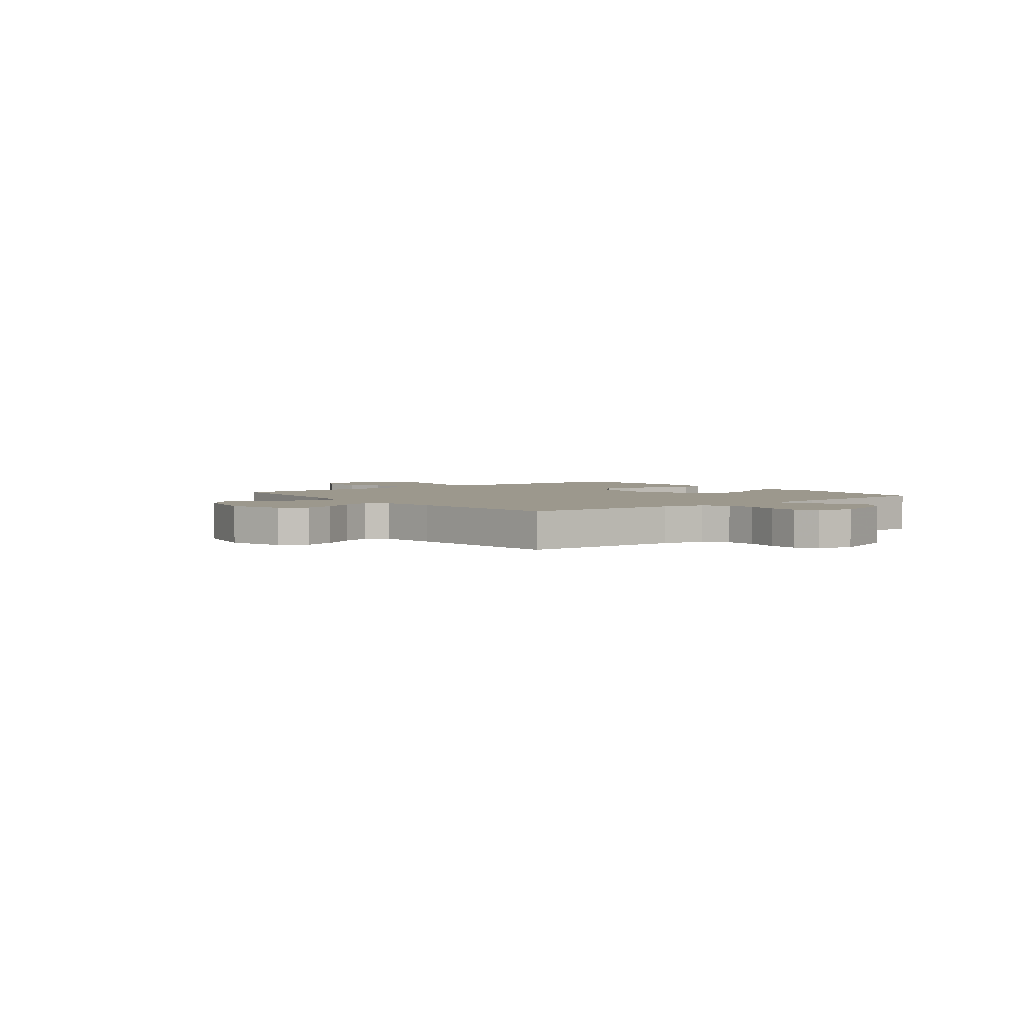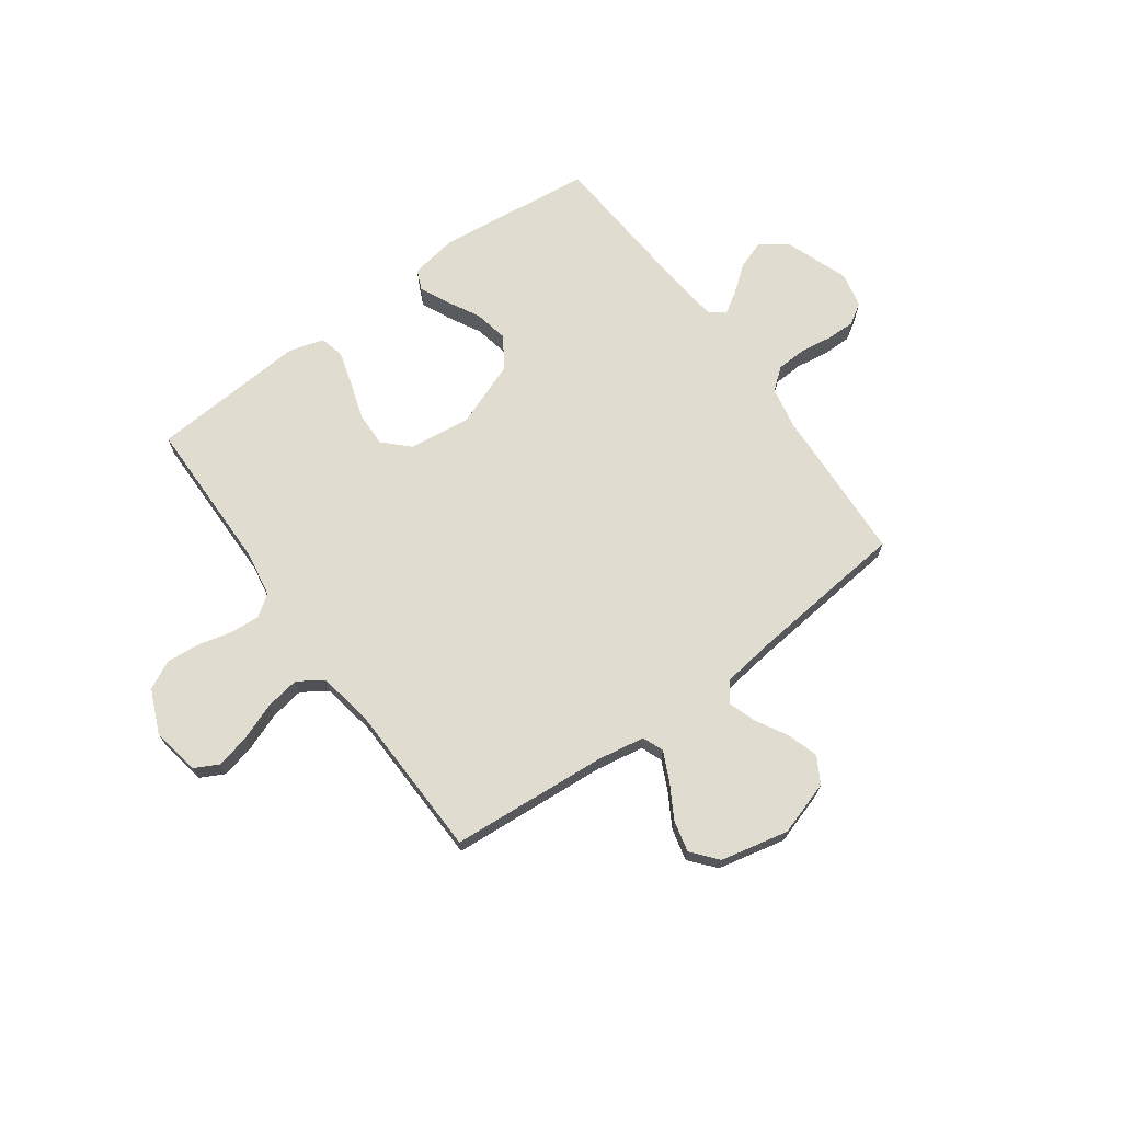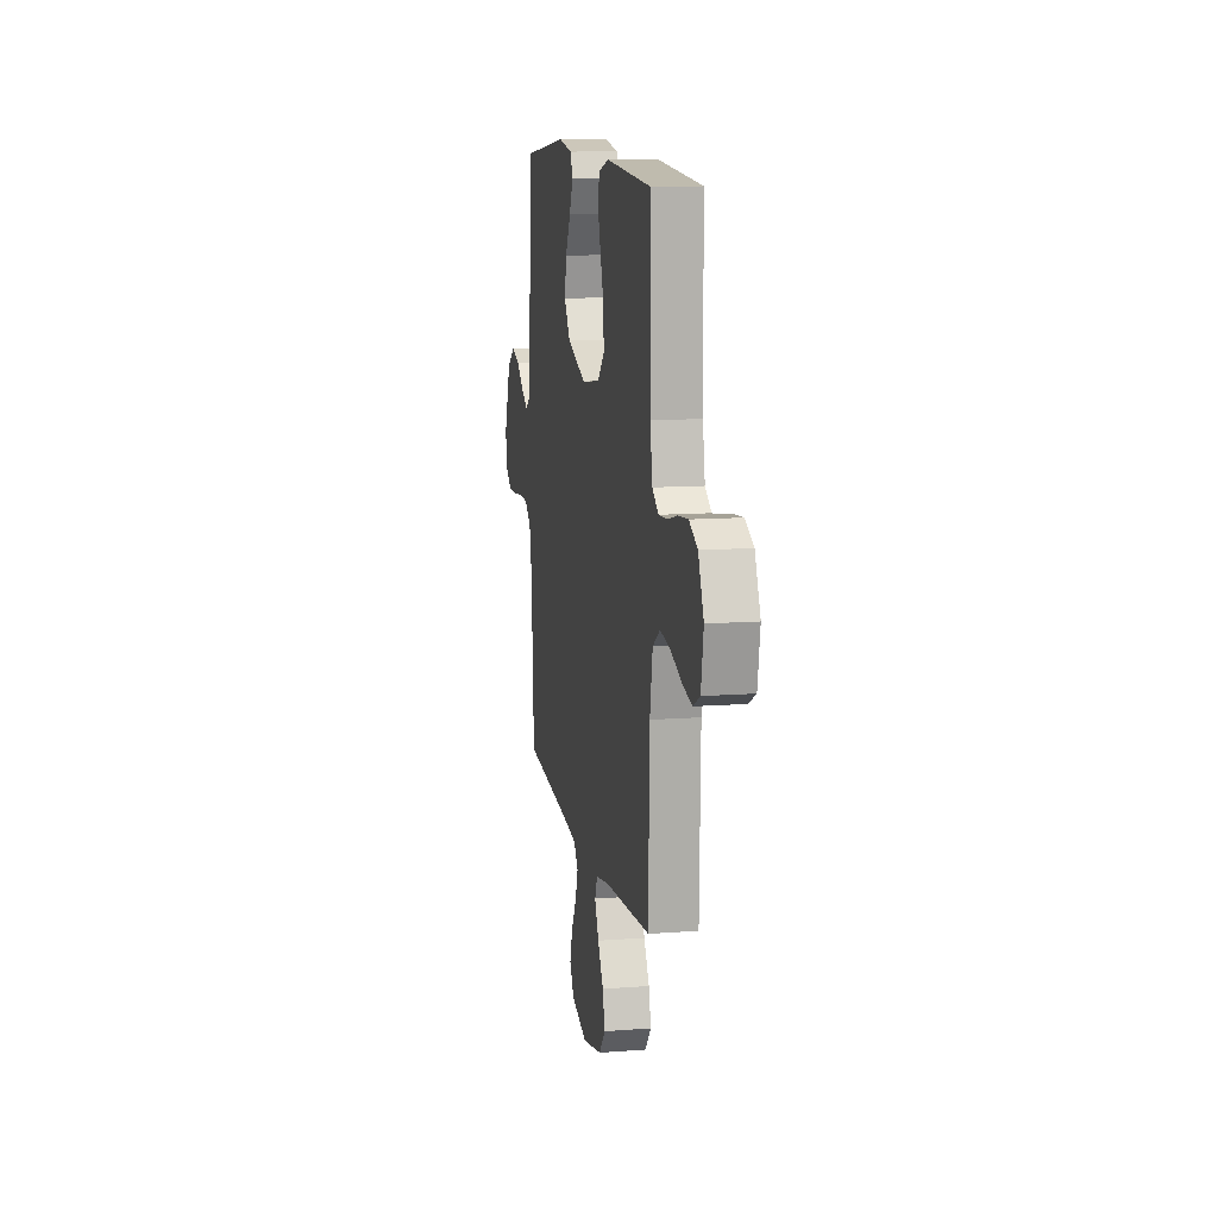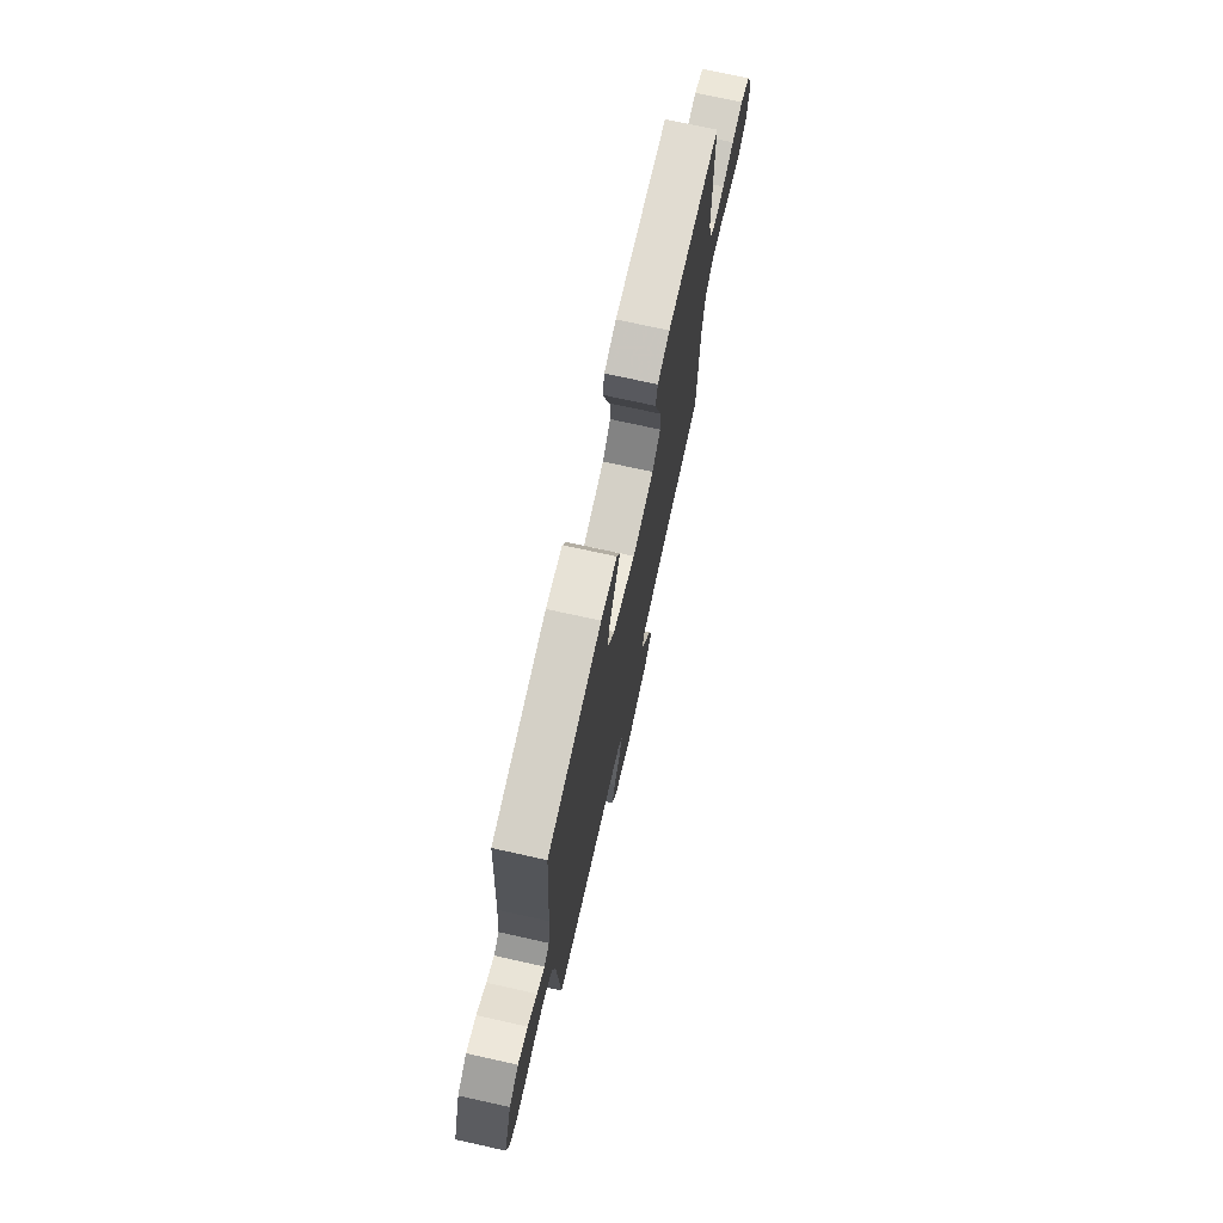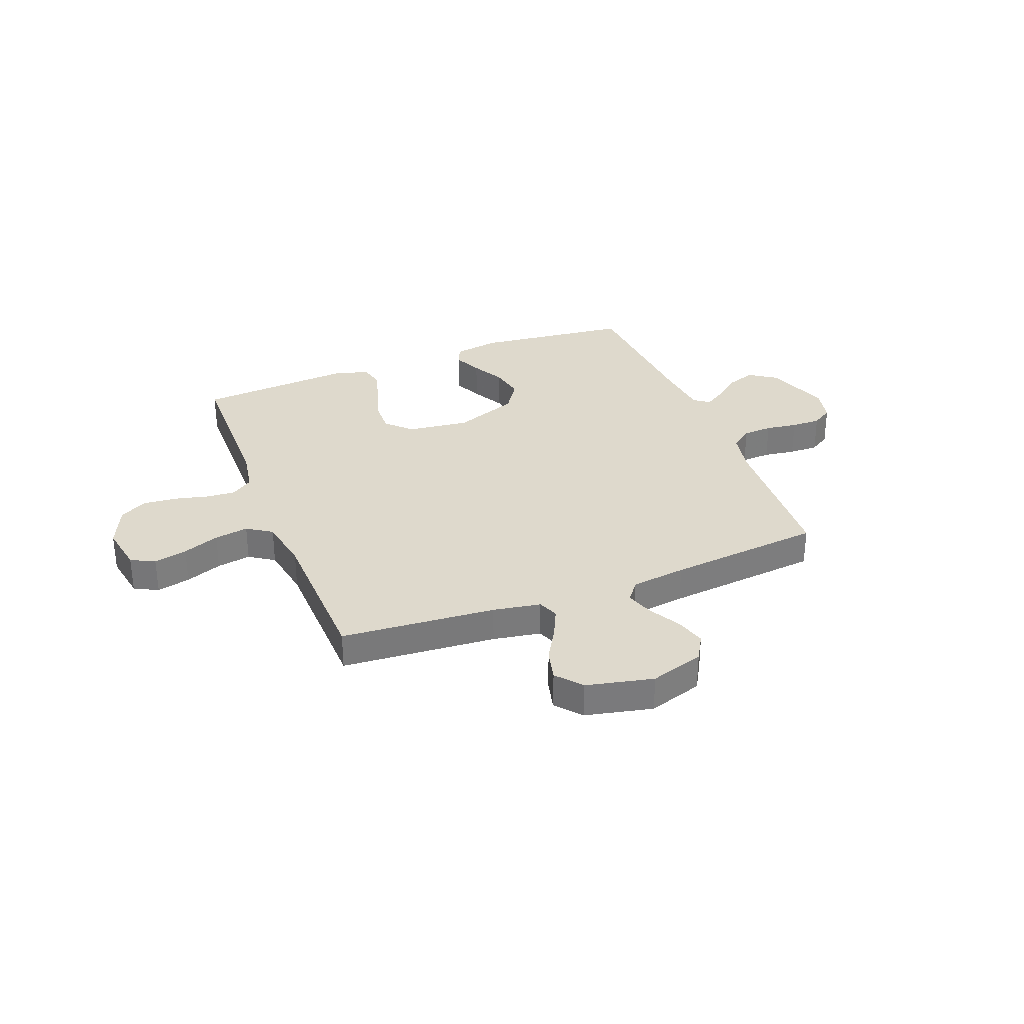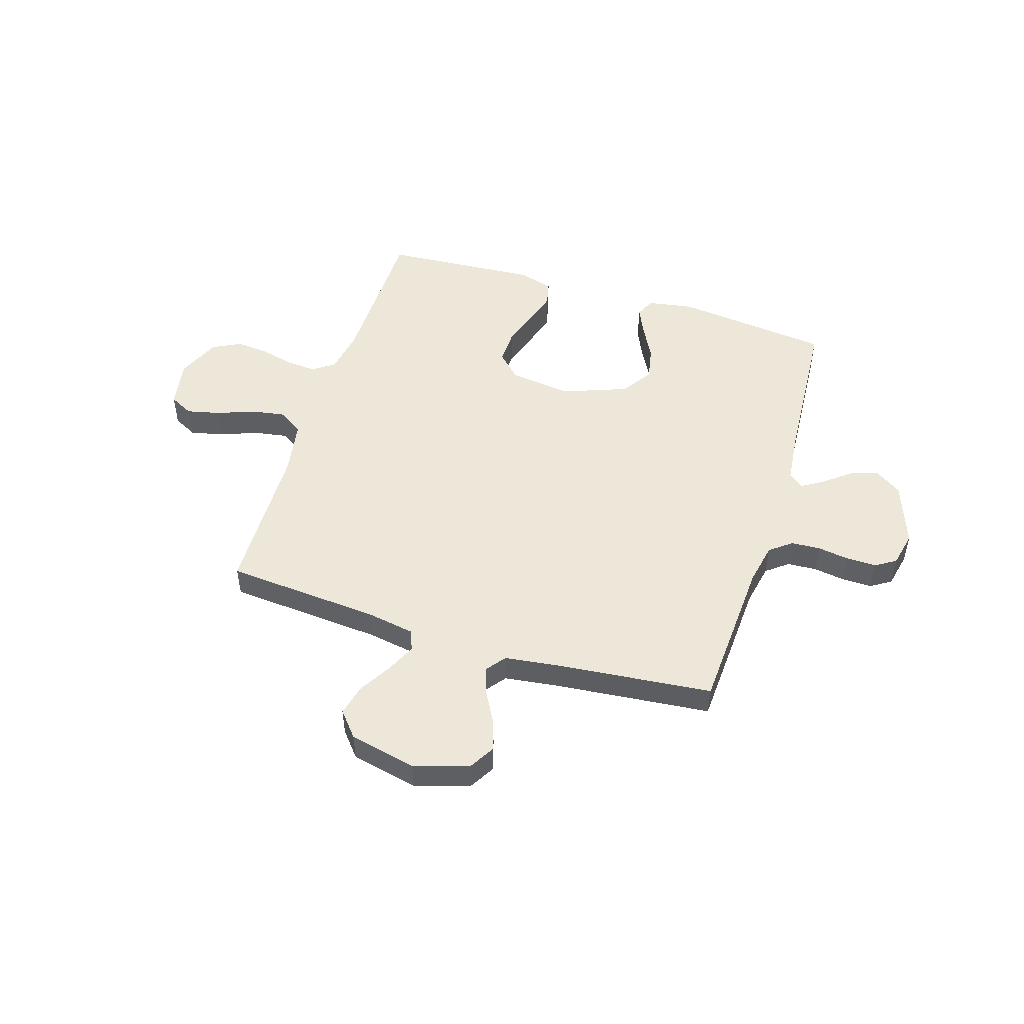
<metadata>
{"format":"obj","ext":"obj","renderer":"f3d","projection":"perspective","resolution":1024,"background":"white","views":[{"elev":3.1,"azim":-128.1,"up":"+Y"},{"elev":69.4,"azim":144.0,"up":"+Y"},{"elev":11.8,"azim":79.6,"up":"+Z"},{"elev":73.2,"azim":-77.5,"up":"+Z"},{"elev":32.2,"azim":158.7,"up":"+Y"},{"elev":50.1,"azim":-162.6,"up":"+Y"}]}
</metadata>
<code>
v 0.5 0.07 -0.5
v 0.2 0.07 -0.523
v 0.108 0.07 -0.539
v 0.092 0.07 -0.579
v 0.119 0.07 -0.636
v 0.156 0.07 -0.699
v 0.171 0.07 -0.76
v 0.13 0.07 -0.809
v 0 0.07 -0.838
v -0.105 0.07 -0.805
v -0.134 0.07 -0.755
v -0.116 0.07 -0.696
v -0.082 0.07 -0.635
v -0.064 0.07 -0.582
v -0.093 0.07 -0.544
v -0.2 0.07 -0.53
v -0.5 0.07 -0.5
v -0.516 0.07 -0.2
v -0.532 0.07 -0.119
v -0.574 0.07 -0.086
v -0.631 0.07 -0.083
v -0.692 0.07 -0.092
v -0.749 0.07 -0.093
v -0.789 0.07 -0.068
v -0.804 0.07 0
v -0.759 0.07 0.124
v -0.707 0.07 0.159
v -0.653 0.07 0.14
v -0.602 0.07 0.1
v -0.56 0.07 0.074
v -0.531 0.07 0.096
v -0.52 0.07 0.2
v -0.5 0.07 0.5
v -0.2 0.07 0.534
v -0.11 0.07 0.519
v -0.093 0.07 0.481
v -0.118 0.07 0.426
v -0.152 0.07 0.362
v -0.165 0.07 0.296
v -0.125 0.07 0.236
v 0 0.07 0.189
v 0.12 0.07 0.204
v 0.166 0.07 0.25
v 0.164 0.07 0.315
v 0.141 0.07 0.387
v 0.121 0.07 0.454
v 0.132 0.07 0.502
v 0.2 0.07 0.521
v 0.5 0.07 0.5
v 0.504 0.07 0.2
v 0.519 0.07 0.114
v 0.56 0.07 0.085
v 0.617 0.07 0.089
v 0.682 0.07 0.105
v 0.746 0.07 0.111
v 0.801 0.07 0.083
v 0.837 0.07 0
v 0.821 0.07 -0.093
v 0.775 0.07 -0.117
v 0.71 0.07 -0.102
v 0.639 0.07 -0.075
v 0.573 0.07 -0.064
v 0.525 0.07 -0.096
v 0.507 0.07 -0.2
v 0.5 0 -0.5
v 0.2 0 -0.523
v 0.108 0 -0.539
v 0.092 0 -0.579
v 0.119 0 -0.636
v 0.156 0 -0.699
v 0.171 0 -0.76
v 0.13 0 -0.809
v 0 0 -0.838
v -0.105 0 -0.805
v -0.134 0 -0.755
v -0.116 0 -0.696
v -0.082 0 -0.635
v -0.064 0 -0.582
v -0.093 0 -0.544
v -0.2 0 -0.53
v -0.5 0 -0.5
v -0.516 0 -0.2
v -0.532 0 -0.119
v -0.574 0 -0.086
v -0.631 0 -0.083
v -0.692 0 -0.092
v -0.749 0 -0.093
v -0.789 0 -0.068
v -0.804 0 0
v -0.759 0 0.124
v -0.707 0 0.159
v -0.653 0 0.14
v -0.602 0 0.1
v -0.56 0 0.074
v -0.531 0 0.096
v -0.52 0 0.2
v -0.5 0 0.5
v -0.2 0 0.534
v -0.11 0 0.519
v -0.093 0 0.481
v -0.118 0 0.426
v -0.152 0 0.362
v -0.165 0 0.296
v -0.125 0 0.236
v 0 0 0.189
v 0.12 0 0.204
v 0.166 0 0.25
v 0.164 0 0.315
v 0.141 0 0.387
v 0.121 0 0.454
v 0.132 0 0.502
v 0.2 0 0.521
v 0.5 0 0.5
v 0.504 0 0.2
v 0.519 0 0.114
v 0.56 0 0.085
v 0.617 0 0.089
v 0.682 0 0.105
v 0.746 0 0.111
v 0.801 0 0.083
v 0.837 0 0
v 0.821 0 -0.093
v 0.775 0 -0.117
v 0.71 0 -0.102
v 0.639 0 -0.075
v 0.573 0 -0.064
v 0.525 0 -0.096
v 0.507 0 -0.2
f 59 60 61
f 58 59 61
f 57 58 61
f 56 57 61
f 55 56 61
f 54 55 61
f 53 54 61
f 52 53 61 62
f 51 52 62 63
f 48 49 50
f 47 48 50
f 46 47 50
f 45 46 50
f 44 45 50
f 51 63 64
f 50 51 64
f 44 50 64
f 43 44 64
f 36 37 38
f 35 36 38
f 34 35 38
f 33 34 38
f 32 33 38
f 31 32 38 39
f 30 31 39 40
f 27 28 29
f 26 27 29
f 25 26 29
f 24 25 29
f 23 24 29
f 22 23 29
f 21 22 29
f 20 21 29 30
f 30 40 41
f 20 30 41
f 19 20 41
f 16 17 18
f 19 41 42
f 18 19 42
f 16 18 42
f 15 16 42
f 11 12 13
f 10 11 13
f 9 10 13
f 8 9 13
f 7 8 13
f 6 7 13
f 5 6 13
f 4 5 13 14
f 64 1 2
f 43 64 2
f 42 43 2
f 15 42 2
f 3 4 14 15
f 2 3 15
f 125 124 123
f 125 123 122
f 125 122 121
f 125 121 120
f 125 120 119
f 125 119 118
f 125 118 117
f 126 125 117 116
f 127 126 116 115
f 114 113 112
f 114 112 111
f 114 111 110
f 114 110 109
f 114 109 108
f 128 127 115
f 128 115 114
f 128 114 108
f 128 108 107
f 102 101 100
f 102 100 99
f 102 99 98
f 102 98 97
f 102 97 96
f 103 102 96 95
f 104 103 95 94
f 93 92 91
f 93 91 90
f 93 90 89
f 93 89 88
f 93 88 87
f 93 87 86
f 93 86 85
f 94 93 85 84
f 105 104 94
f 105 94 84
f 105 84 83
f 82 81 80
f 106 105 83
f 106 83 82
f 106 82 80
f 106 80 79
f 77 76 75
f 77 75 74
f 77 74 73
f 77 73 72
f 77 72 71
f 77 71 70
f 77 70 69
f 78 77 69 68
f 66 65 128
f 66 128 107
f 66 107 106
f 66 106 79
f 79 78 68 67
f 79 67 66
f 1 65 66 2
f 2 66 67 3
f 3 67 68 4
f 4 68 69 5
f 5 69 70 6
f 6 70 71 7
f 7 71 72 8
f 8 72 73 9
f 9 73 74 10
f 10 74 75 11
f 11 75 76 12
f 12 76 77 13
f 13 77 78 14
f 14 78 79 15
f 15 79 80 16
f 16 80 81 17
f 17 81 82 18
f 18 82 83 19
f 19 83 84 20
f 20 84 85 21
f 21 85 86 22
f 22 86 87 23
f 23 87 88 24
f 24 88 89 25
f 25 89 90 26
f 26 90 91 27
f 27 91 92 28
f 28 92 93 29
f 29 93 94 30
f 30 94 95 31
f 31 95 96 32
f 32 96 97 33
f 33 97 98 34
f 34 98 99 35
f 35 99 100 36
f 36 100 101 37
f 37 101 102 38
f 38 102 103 39
f 39 103 104 40
f 40 104 105 41
f 41 105 106 42
f 42 106 107 43
f 43 107 108 44
f 44 108 109 45
f 45 109 110 46
f 46 110 111 47
f 47 111 112 48
f 48 112 113 49
f 49 113 114 50
f 50 114 115 51
f 51 115 116 52
f 52 116 117 53
f 53 117 118 54
f 54 118 119 55
f 55 119 120 56
f 56 120 121 57
f 57 121 122 58
f 58 122 123 59
f 59 123 124 60
f 60 124 125 61
f 61 125 126 62
f 62 126 127 63
f 63 127 128 64
f 64 128 65 1

</code>
